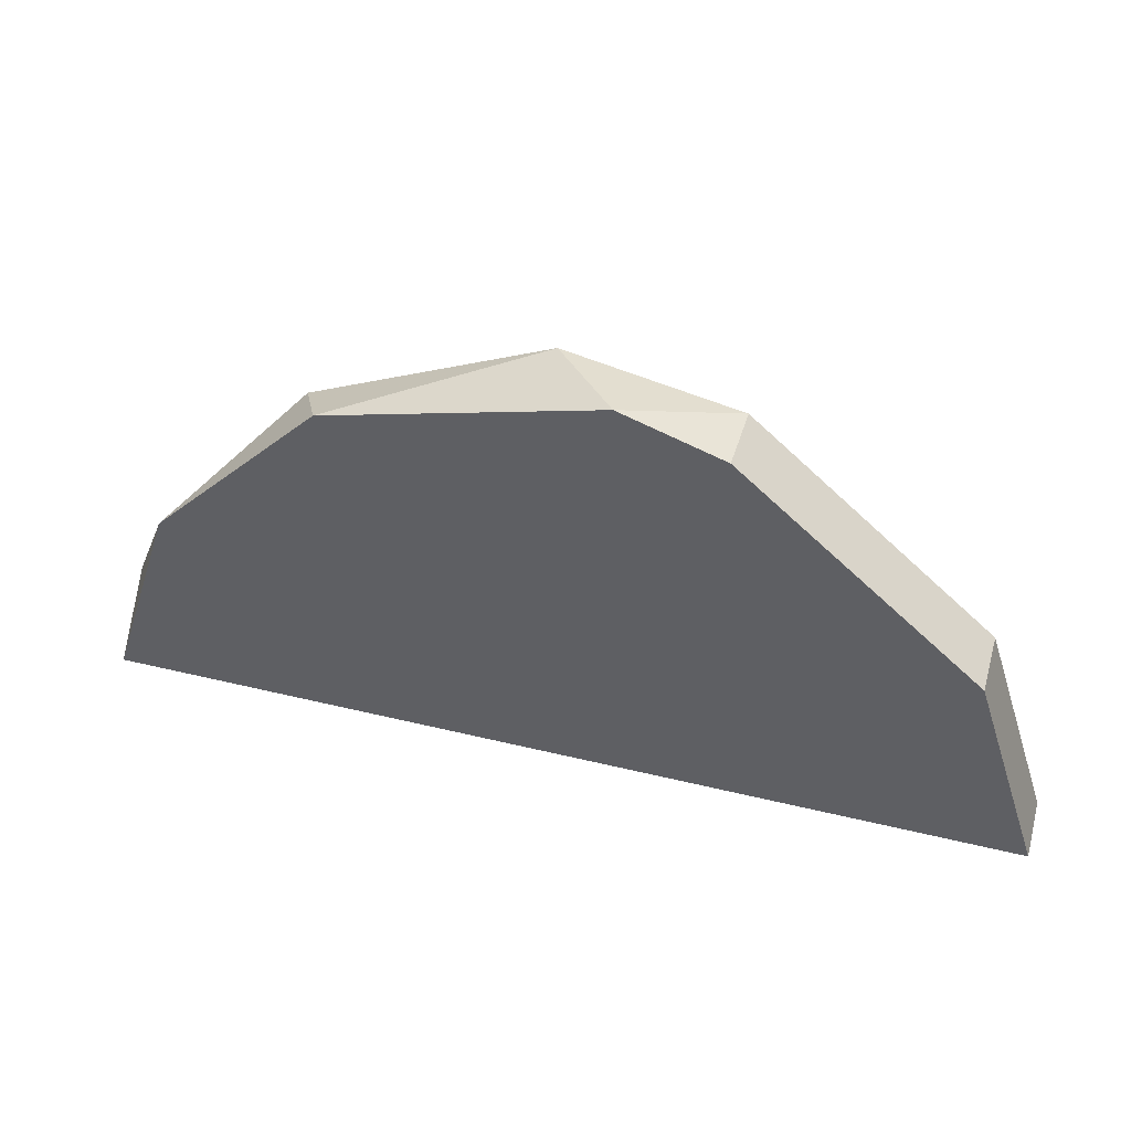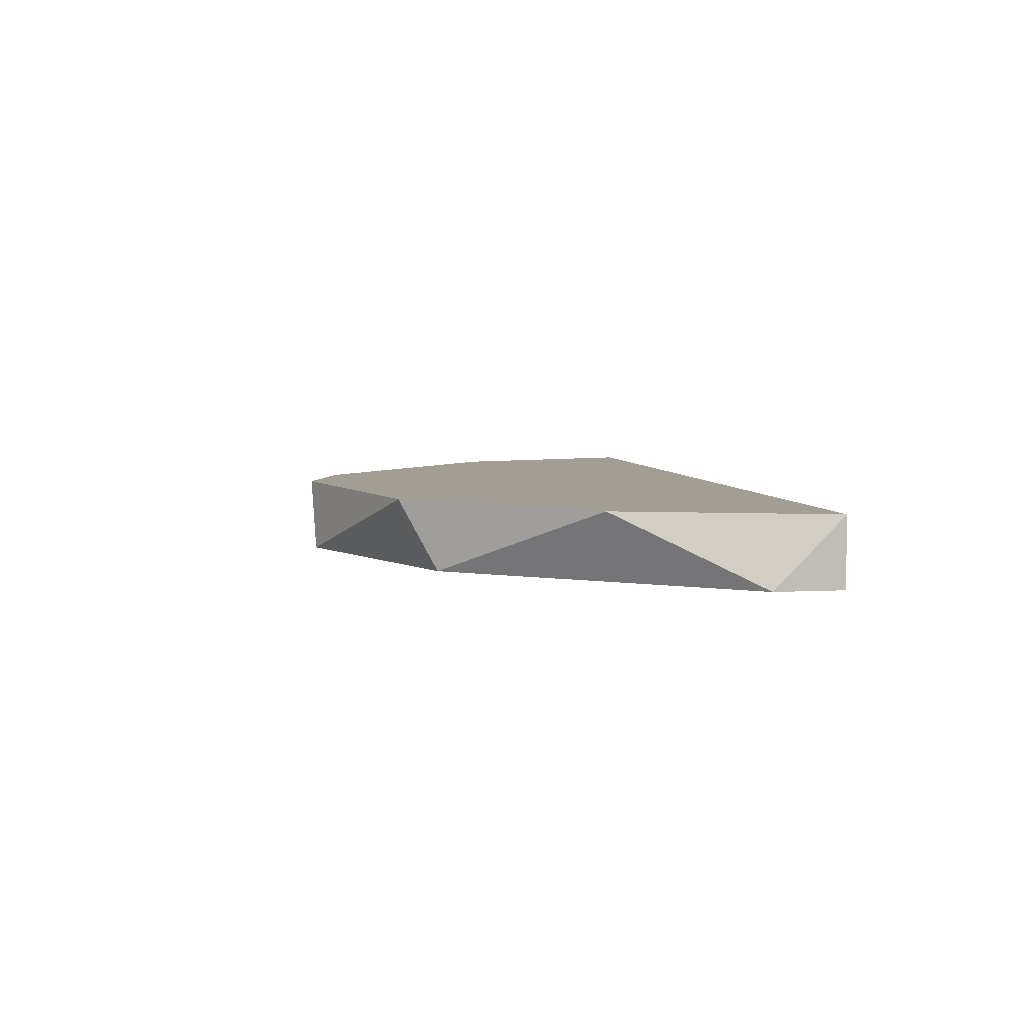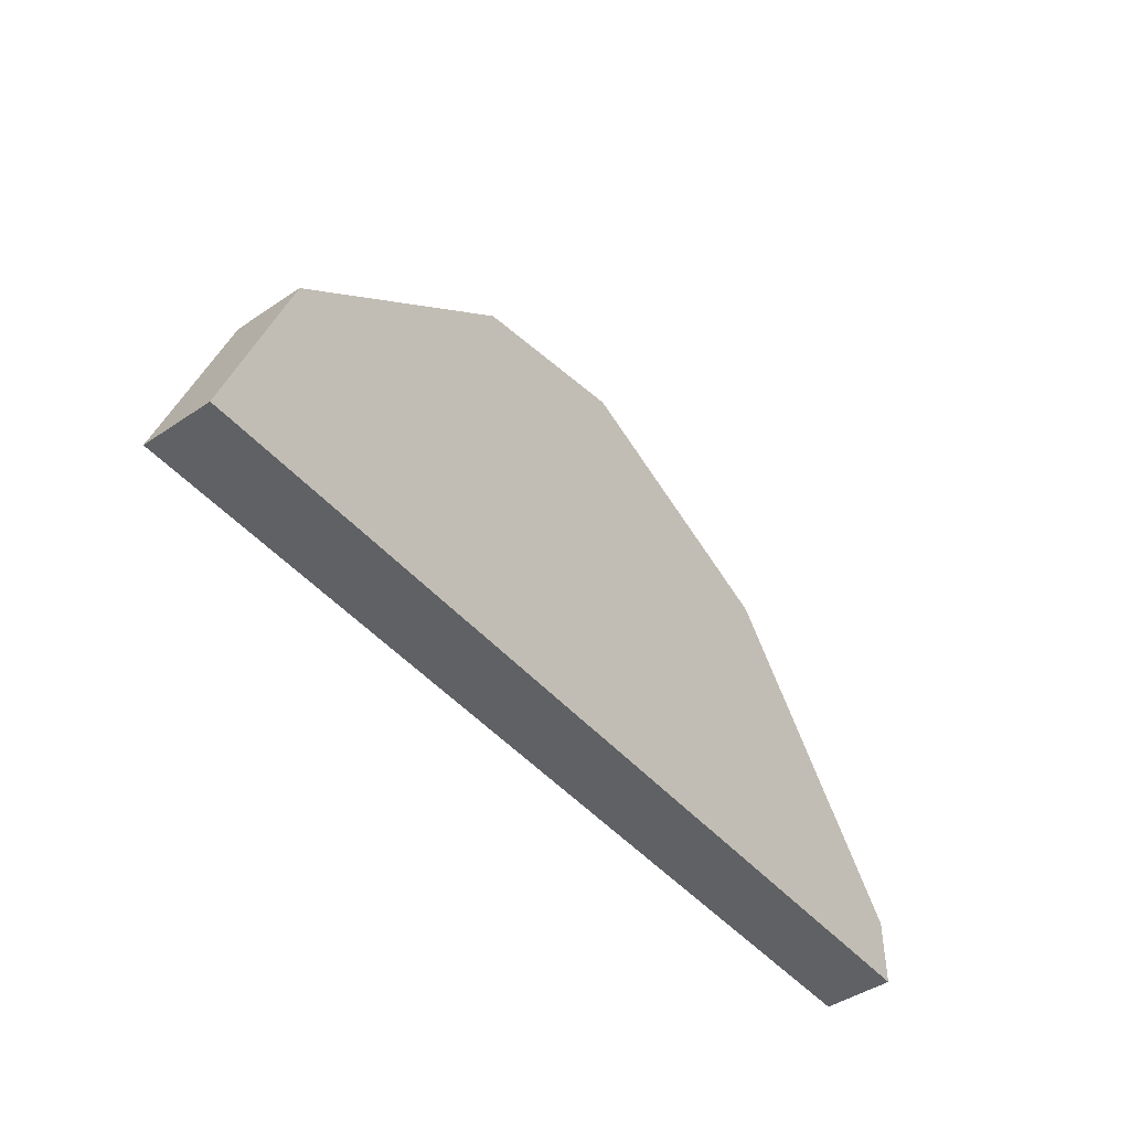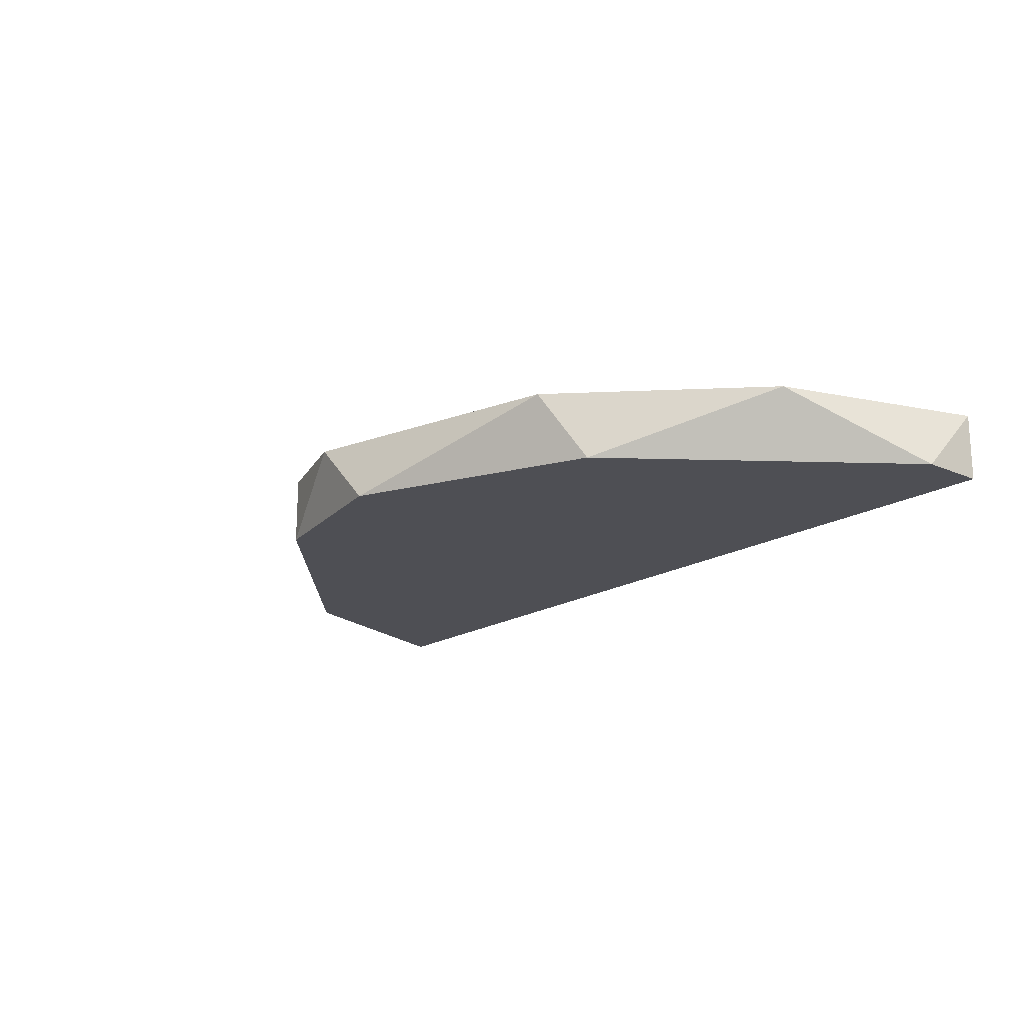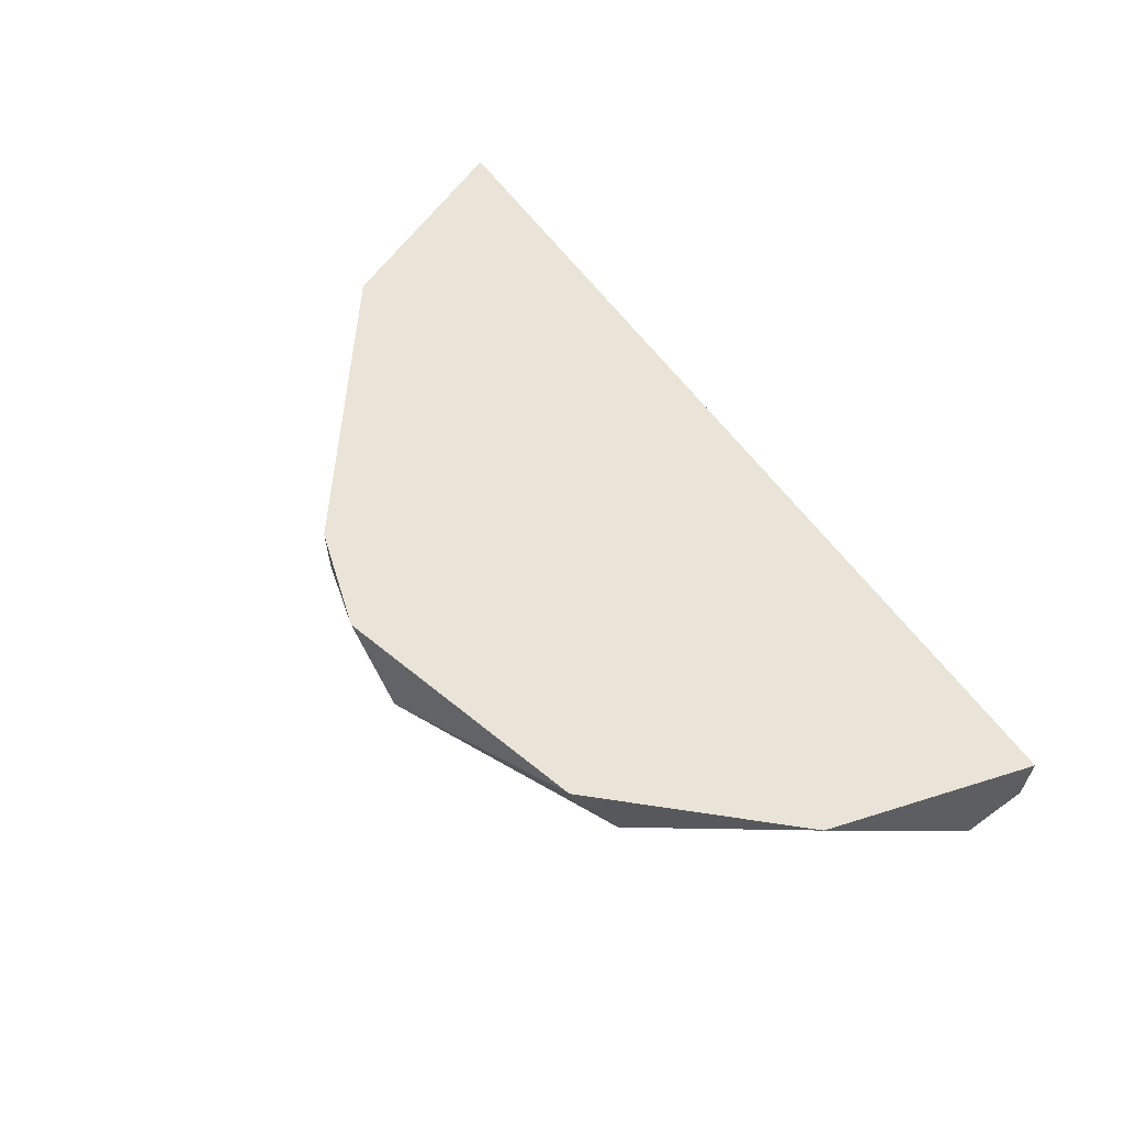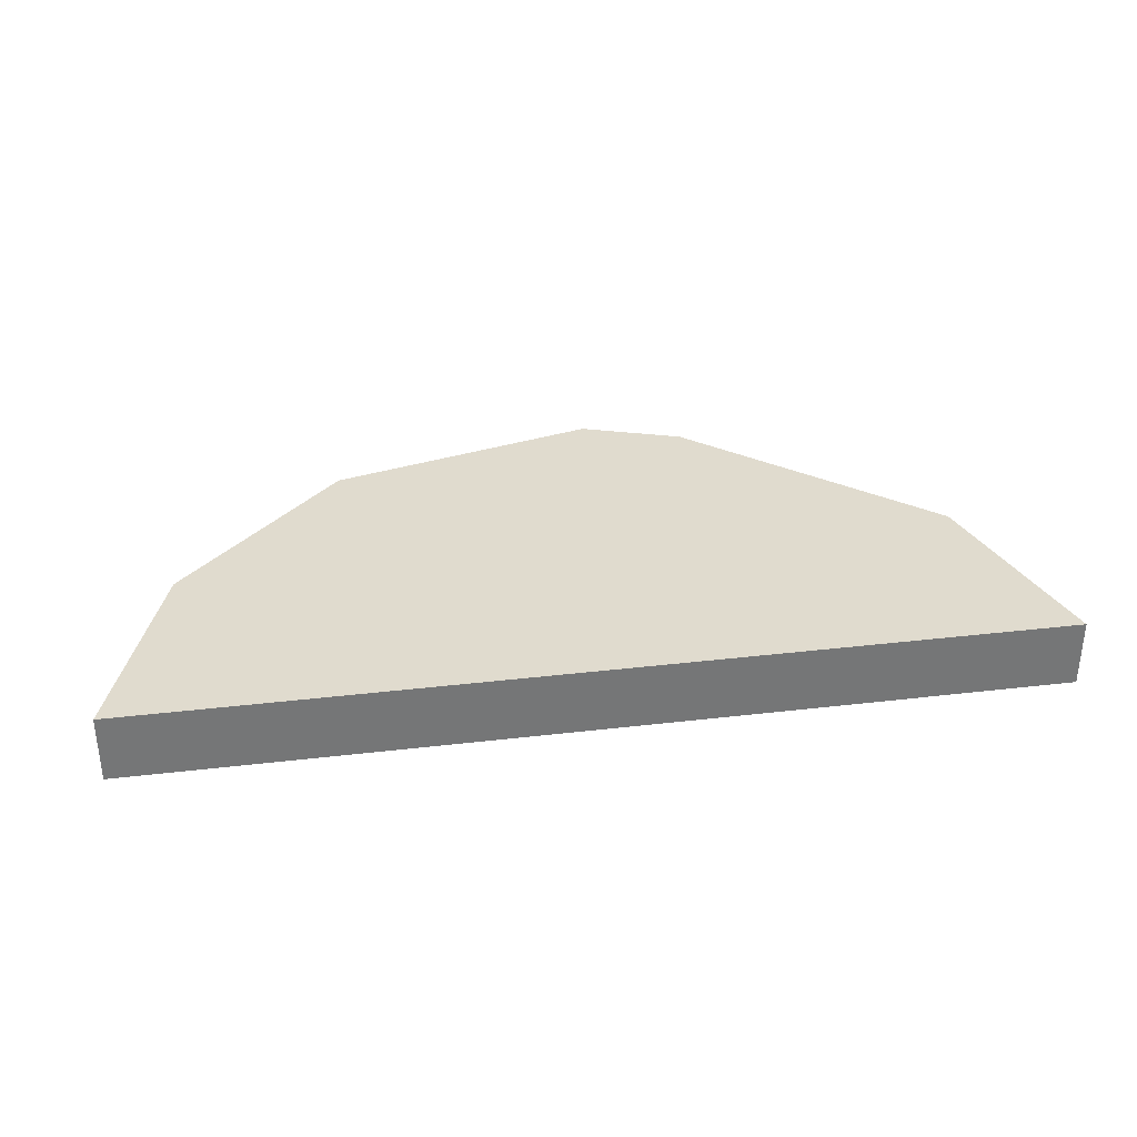
<metadata>
{"format":"obj","ext":"obj","renderer":"f3d","projection":"perspective","resolution":1024,"background":"white","views":[{"elev":43.2,"azim":16.2,"up":"+Y"},{"elev":5.0,"azim":-100.1,"up":"+Z"},{"elev":-45.4,"azim":127.9,"up":"+Y"},{"elev":-18.3,"azim":-130.1,"up":"+Z"},{"elev":61.0,"azim":-126.2,"up":"+Z"},{"elev":33.7,"azim":-9.1,"up":"+Z"}]}
</metadata>
<code>
v -0.003351 0.003109 0.02455
v -0.000184 0.004165 0.0235
v -0.003878 0.00258 0.0235
v -0.00599 0.000469 0.02455
v 0.002453 0.003636 0.02455
v 0.002453 0.003637 0.0235
v 0.007205 -0.002699 0.02455
v 0.007205 -0.002699 0.0235
v -0.007046 -0.001643 0.0235
v -0.007046 -0.002699 0.02455
v -0.007046 -0.002699 0.0235
v 0.00087 0.004165 0.02455
v 0.006149 0.000469 0.02455
v 0.006149 0.000469 0.0235
f 3 1 2
f 1 12 2
f 3 4 1
f 4 12 1
f 6 3 2
f 12 6 2
f 4 3 9
f 6 11 3
f 3 11 9
f 10 4 9
f 10 12 4
f 12 5 6
f 6 5 13
f 5 12 7
f 5 7 13
f 11 6 8
f 8 6 14
f 6 13 14
f 7 11 8
f 7 8 13
f 11 7 10
f 7 12 10
f 13 8 14
f 11 10 9

</code>
